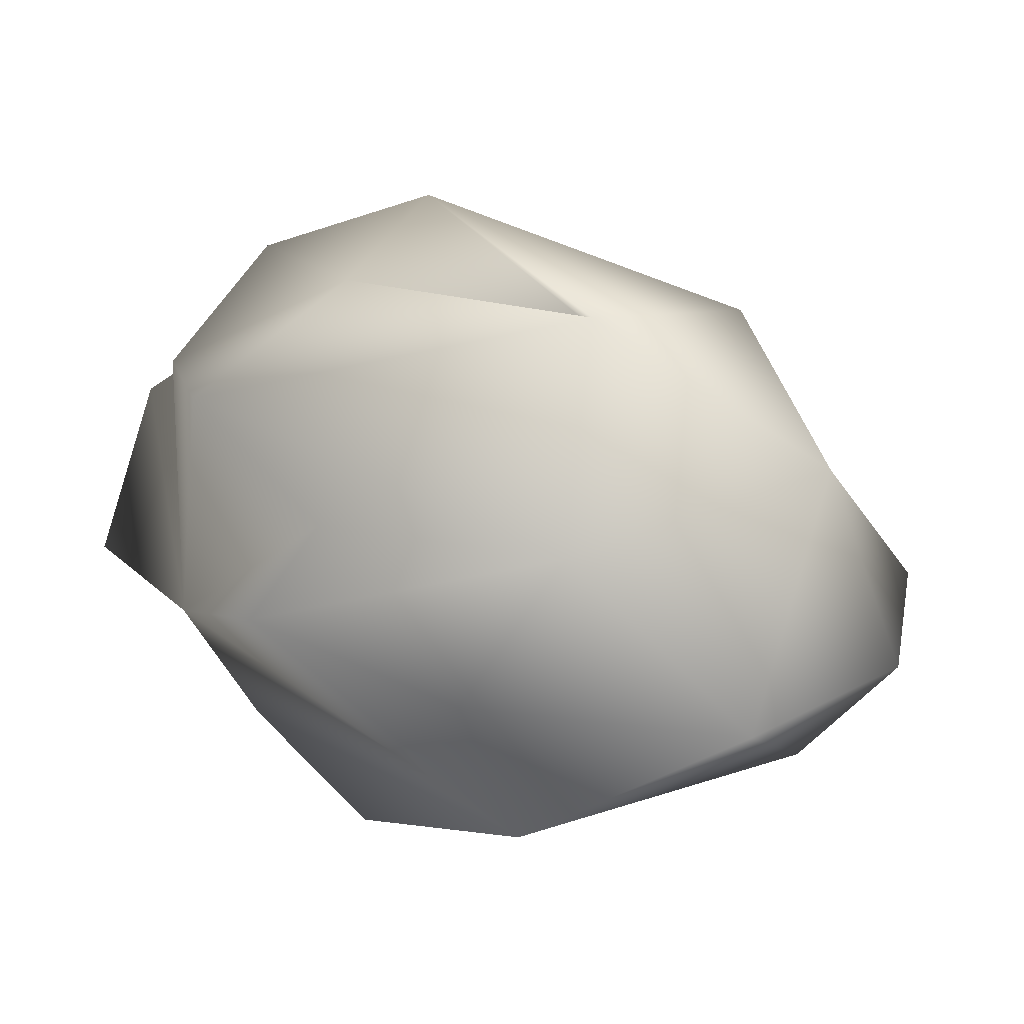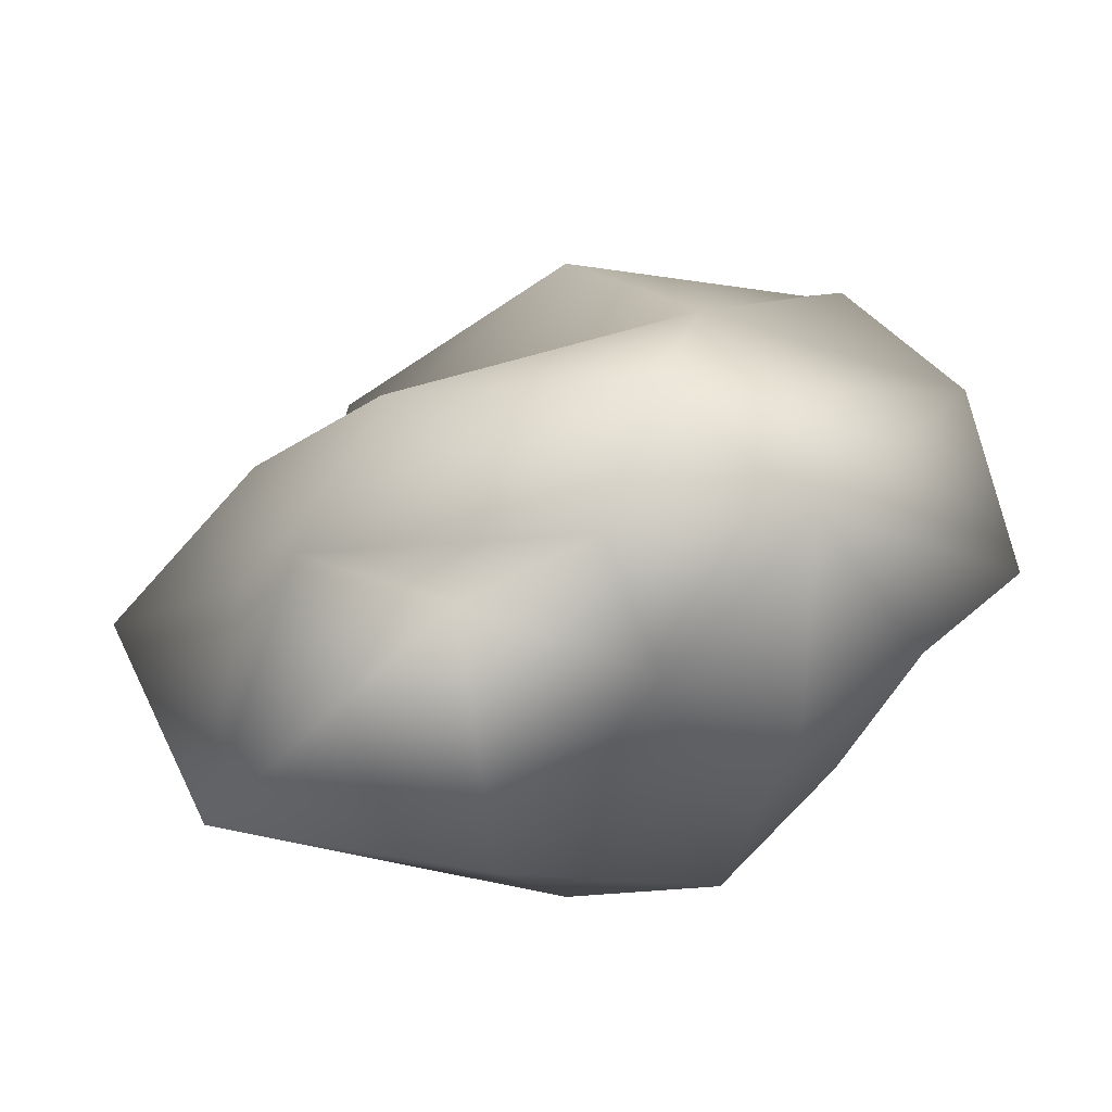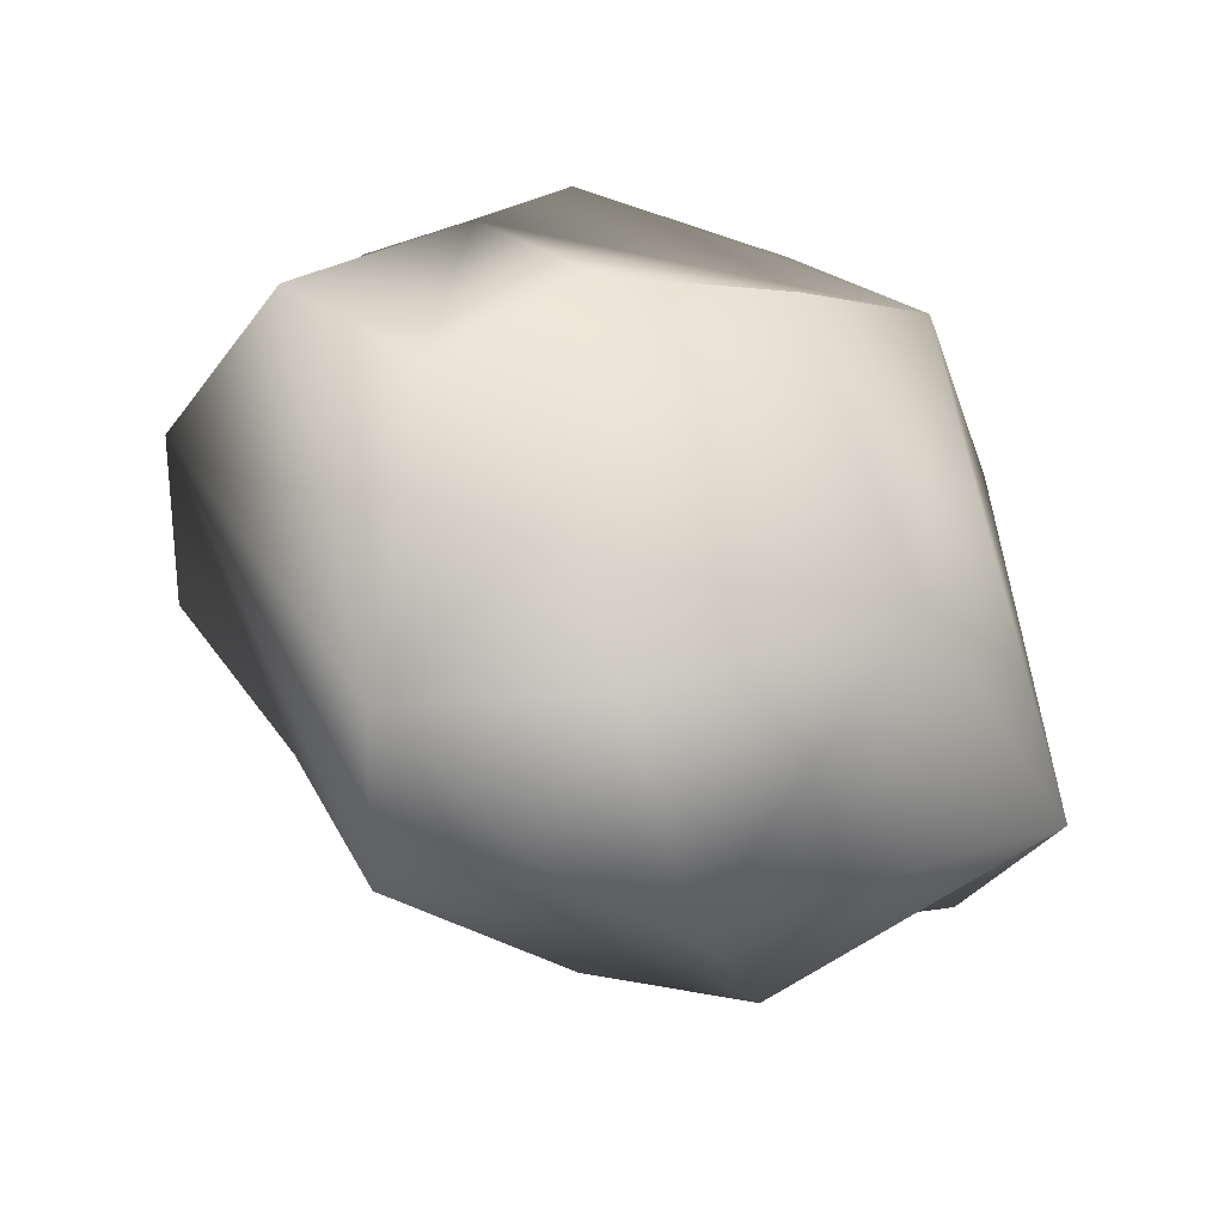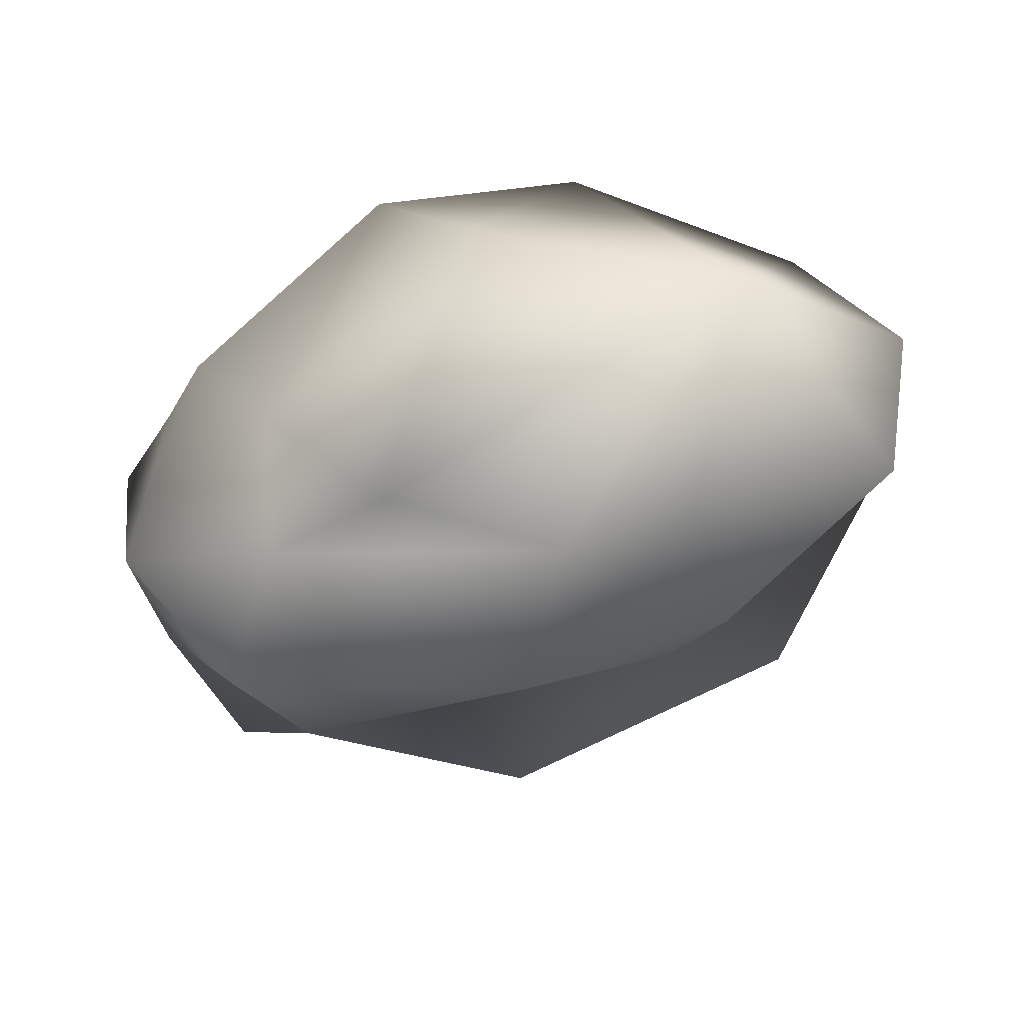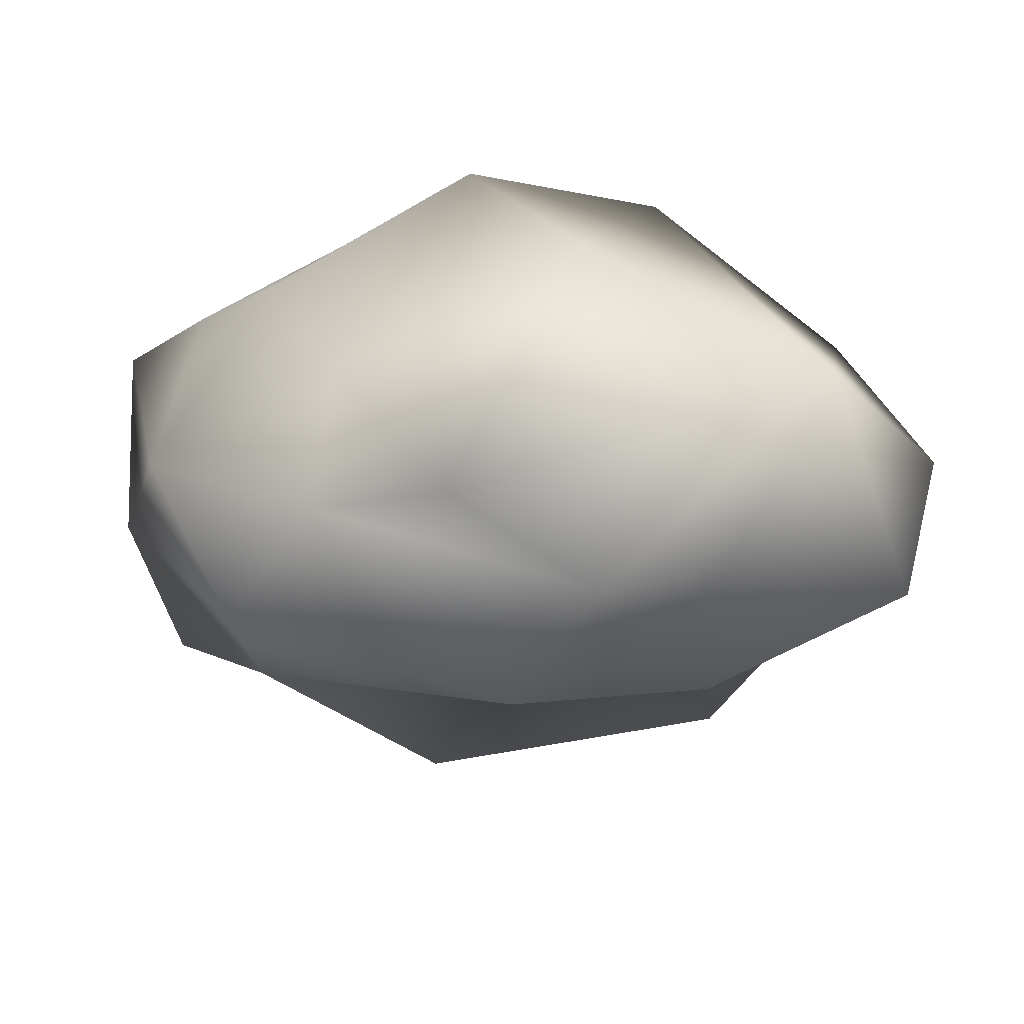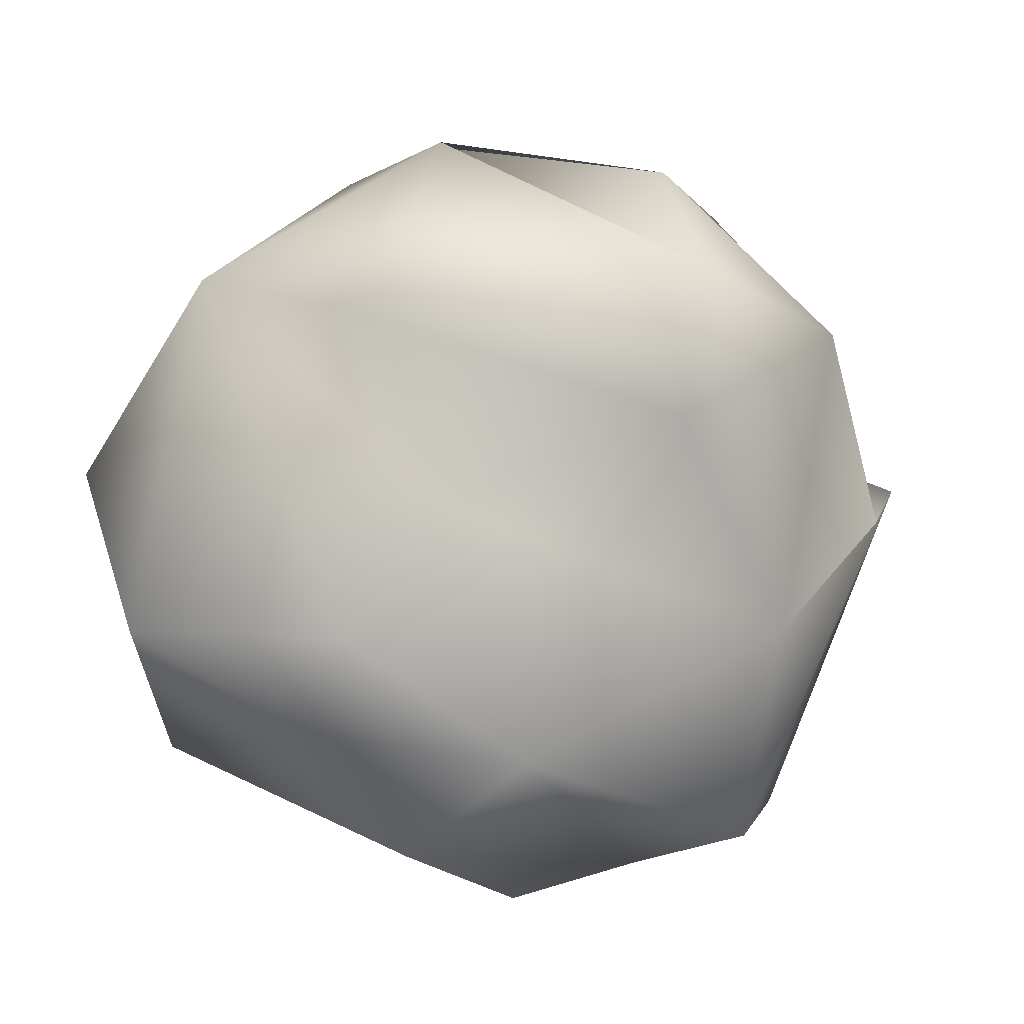
<metadata>
{"format":"obj","ext":"obj","renderer":"f3d","projection":"perspective","resolution":1024,"background":"white","views":[{"elev":9.2,"azim":24.2,"up":"+Y"},{"elev":-20.8,"azim":-152.2,"up":"+Y"},{"elev":-23.3,"azim":-45.7,"up":"+Z"},{"elev":-67.1,"azim":8.7,"up":"+Z"},{"elev":-64.2,"azim":-9.5,"up":"+Z"},{"elev":-32.1,"azim":153.5,"up":"+Z"}]}
</metadata>
<code>
o Cube.003
v -0.1398 -0.02771 0.1281
v 0.1855 -0.07594 0.0913
v -0.1148 -0.1017 -0.1227
v -0.1576 -0.1123 -0.054
v -0.1226 -0.09624 0.07744
v -0.1507 0.1118 0.1164
v -0.1806 0.1262 -0.03456
v -0.05099 -0.0822 -0.2117
v 0.07802 0.09207 -0.07671
v 0.21 -0.02338 -0.1281
v 0.06125 -0.1392 0.1147
v -0.02638 0.162 0.1413
v -0.2372 -0.009076 0.06123
v -0.2257 0.08383 0.02368
v -0.1954 -0.05943 0.02032
v -0.2023 -0.03738 -0.1369
v -0.1306 0.09698 -0.1039
v -0.1158 -0.0509 -0.1886
v -0.1487 0.01688 -0.1925
v 0.003329 0.04294 -0.1922
v 0.03402 -0.04359 -0.2177
v 0.1041 -0.03535 -0.1619
v 0.1116 0.04378 -0.1436
v 0.1432 0.1414 -0.004616
v 0.2129 0.06271 0.04922
v 0.2349 -0.05553 -0.01629
v 0.1075 0.1453 0.1254
v 0.1154 0.02928 0.1783
v -0.09906 0.09987 0.1786
v -0.03307 0.03352 0.1633
v -0.06239 -0.01555 0.1859
v 0.05735 -0.05245 0.1806
v 0.1425 -0.1435 -0.1294
v 0.004429 -0.1713 -0.06802
v -0.0547 -0.1546 0.07345
v -0.02089 0.1785 -0.04161
v -0.1269 0.1741 0.04994
v -0.02645 0.2041 0.04243
v 0.1051 0.1421 0.1247
f 1 6 7
f 1 15 5
f 13 16 15
f 15 16 4
f 4 16 3
f 17 20 19
f 20 22 21
f 20 23 22
f 22 10 33
f 9 20 17
f 24 25 9
f 38 27 24
f 25 2 26
f 27 28 25
f 27 29 28
f 12 29 27
f 32 11 2
f 31 11 32
f 31 1 11
f 12 6 29
f 8 34 3
f 33 34 8
f 33 11 34
f 4 3 35
f 33 2 11
f 34 35 3
f 34 11 35
f 11 1 5
f 36 37 38
f 37 6 12
f 38 12 39
f 9 17 36
f 14 13 1
f 7 14 1
f 15 1 13
f 5 15 4
f 14 16 13
f 14 7 17
f 16 14 19
f 17 19 14
f 18 3 16
f 16 19 18
f 18 8 3
f 20 18 19
f 8 18 21
f 21 18 20
f 8 21 33
f 21 22 33
f 20 9 23
f 10 22 23
f 10 23 25
f 23 9 25
f 26 33 10
f 26 10 25
f 36 38 24
f 25 24 27
f 9 36 24
f 2 25 28
f 2 28 32
f 30 28 29
f 28 31 32
f 28 30 31
f 1 31 30
f 1 30 29
f 1 29 6
f 26 2 33
f 35 5 4
f 5 35 11
f 36 17 37
f 7 37 17
f 6 37 7
f 37 12 38
f 27 38 39
l 3 1

</code>
